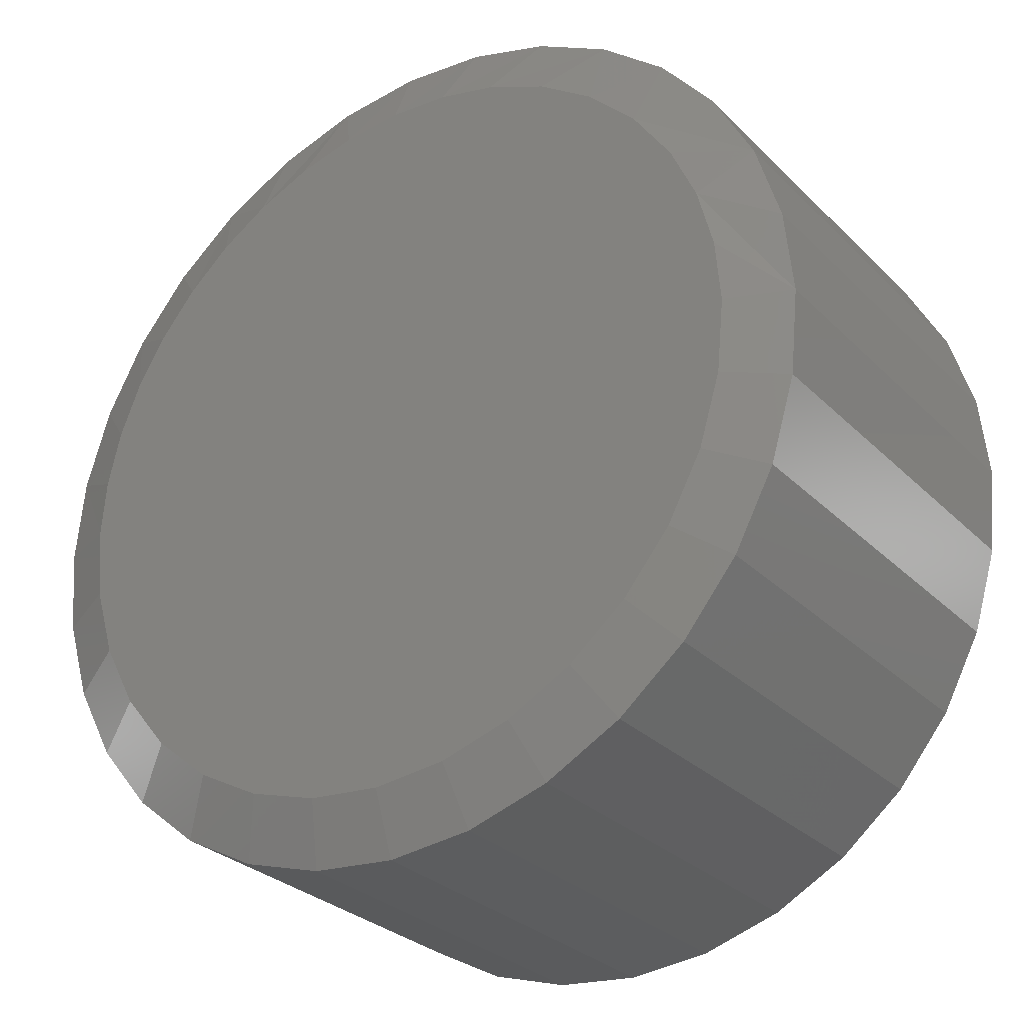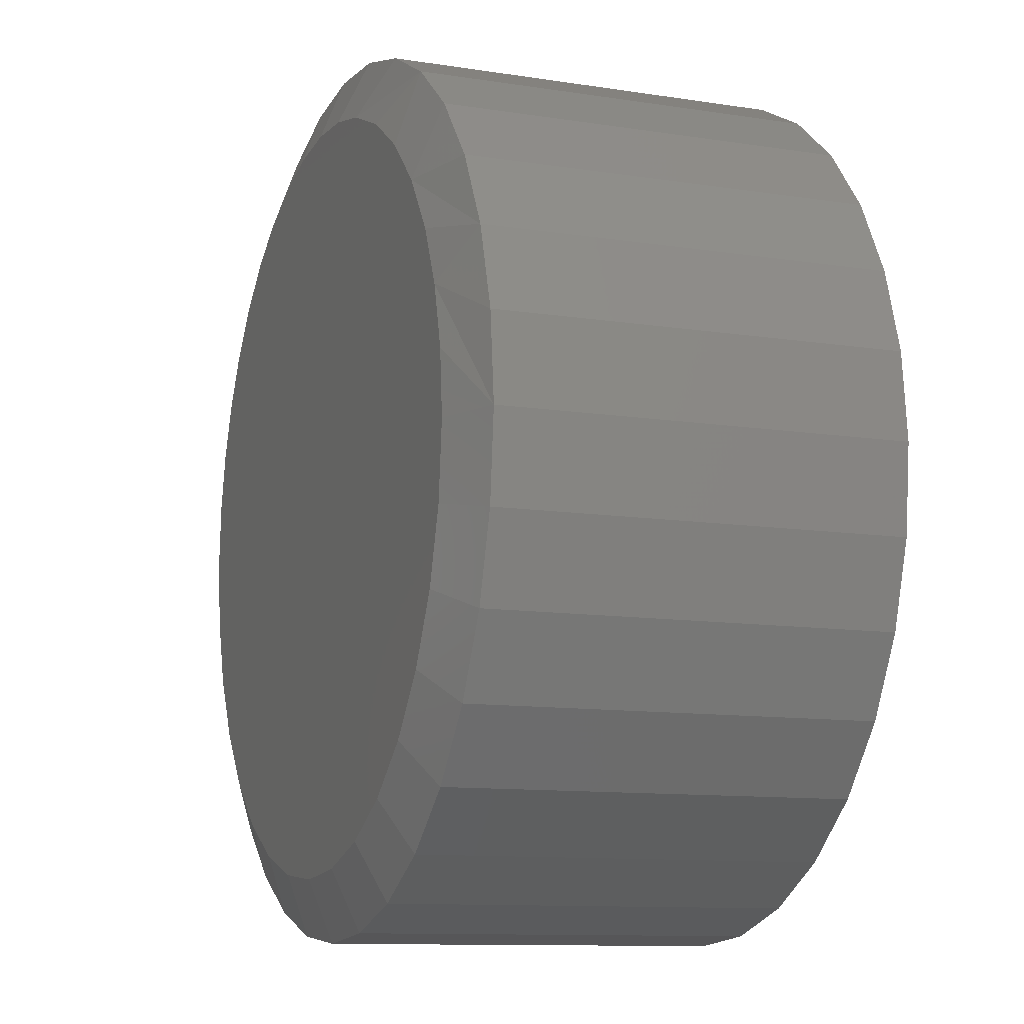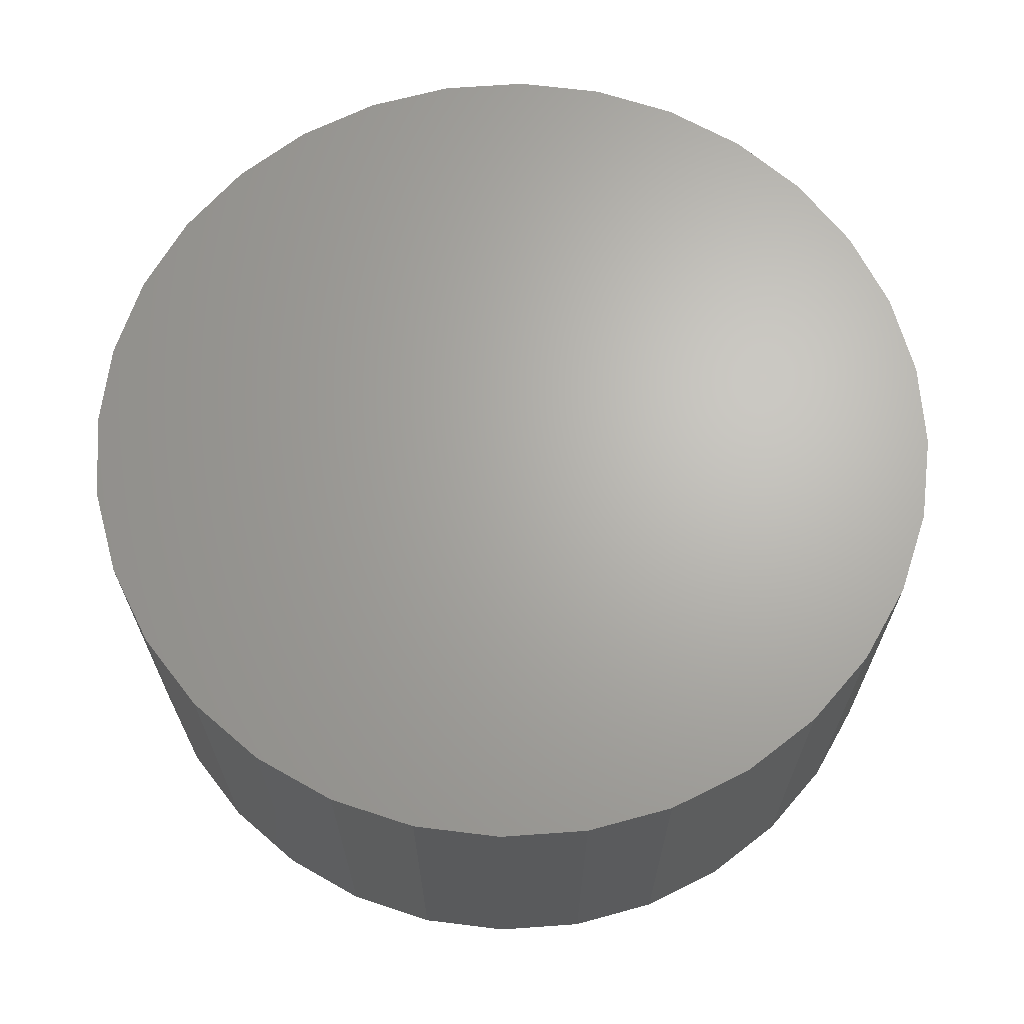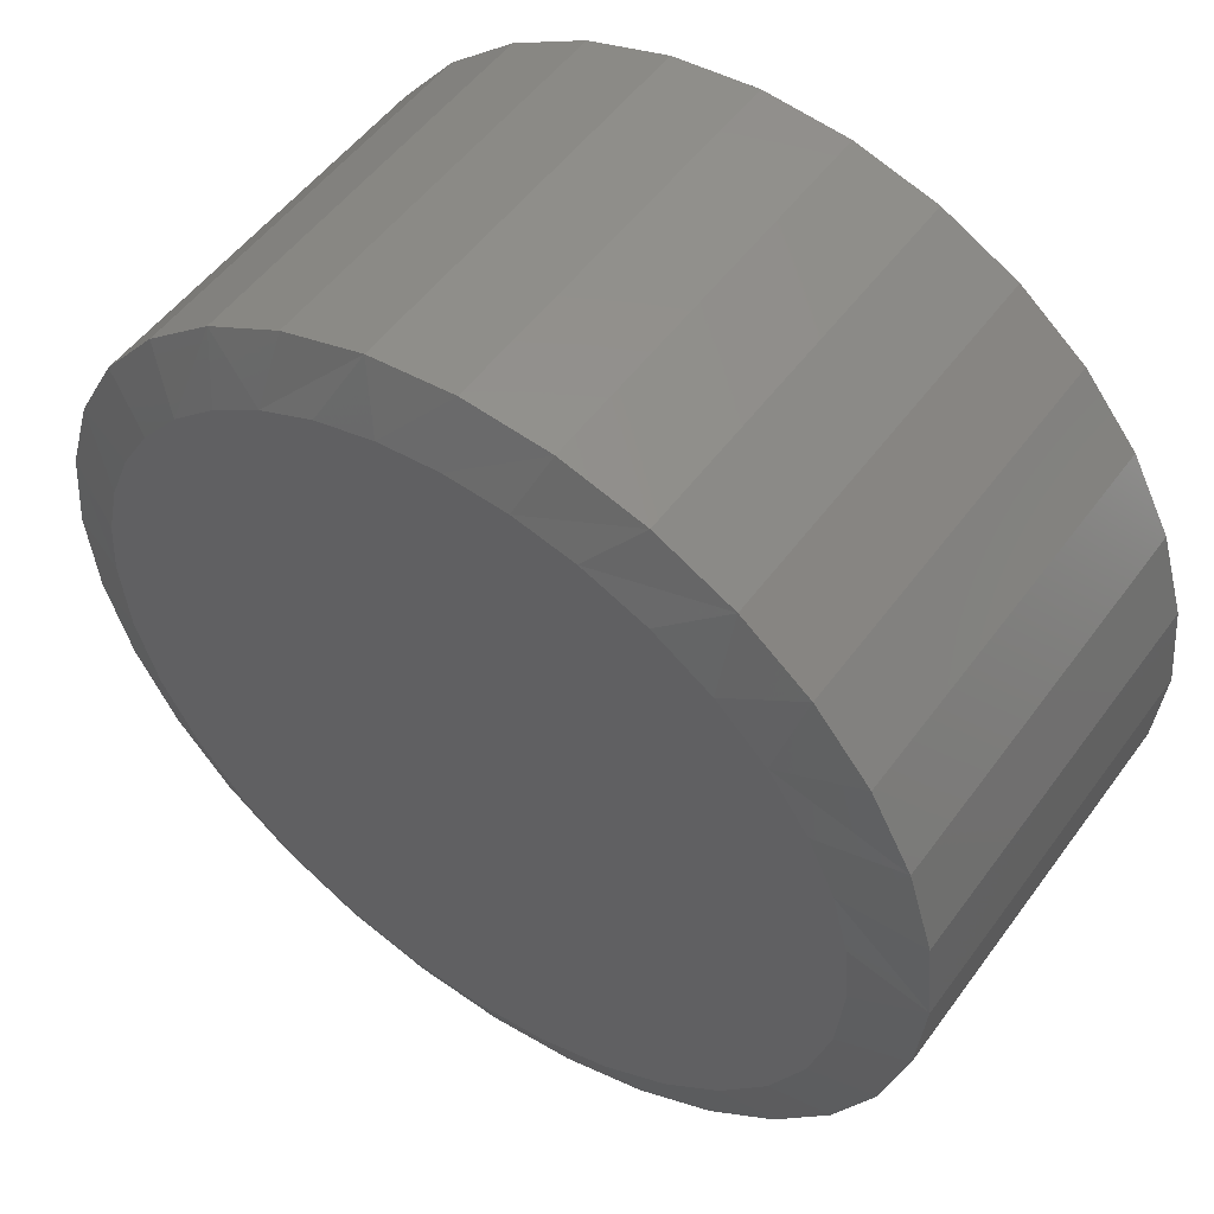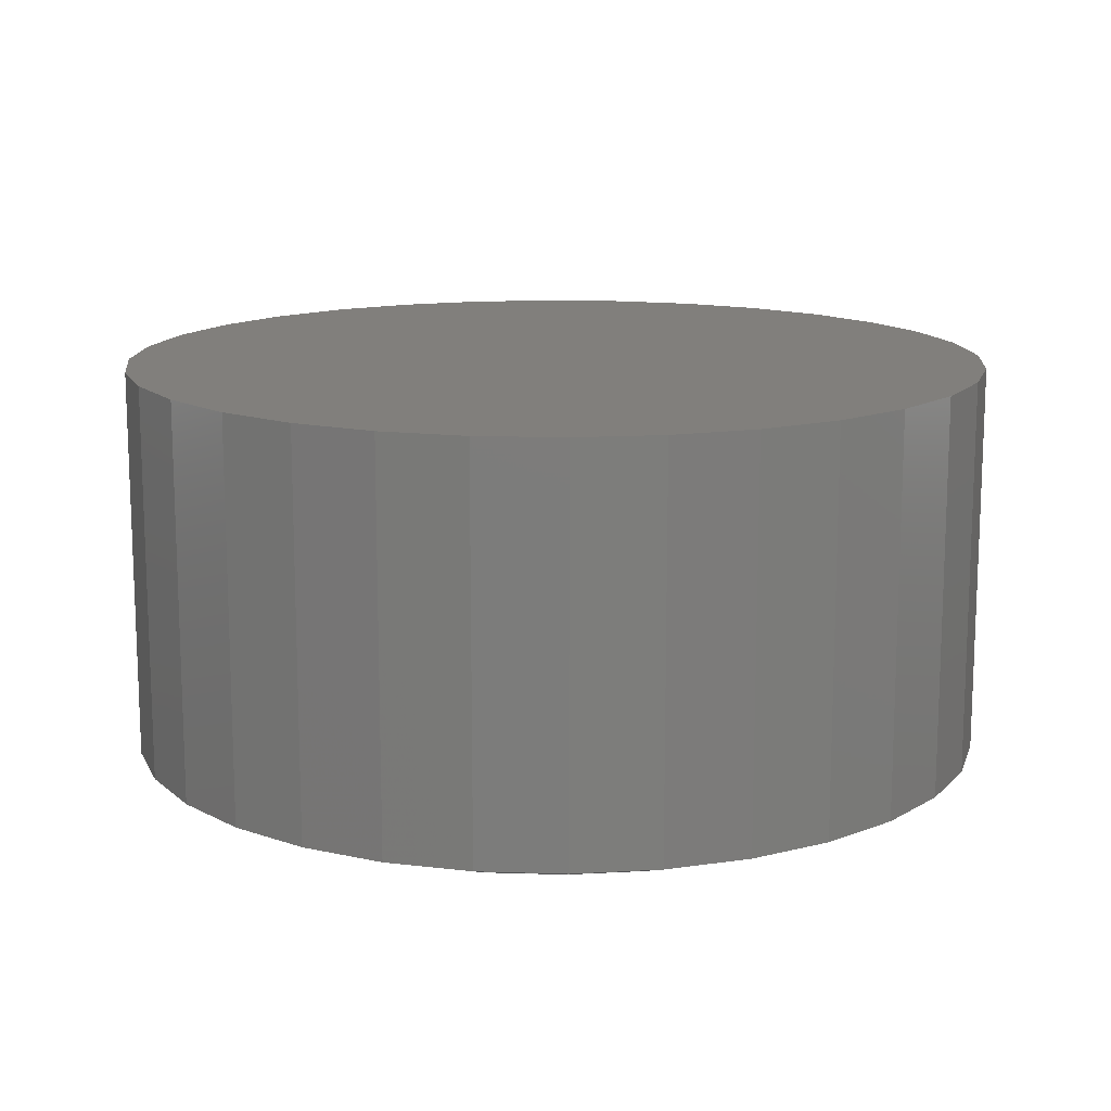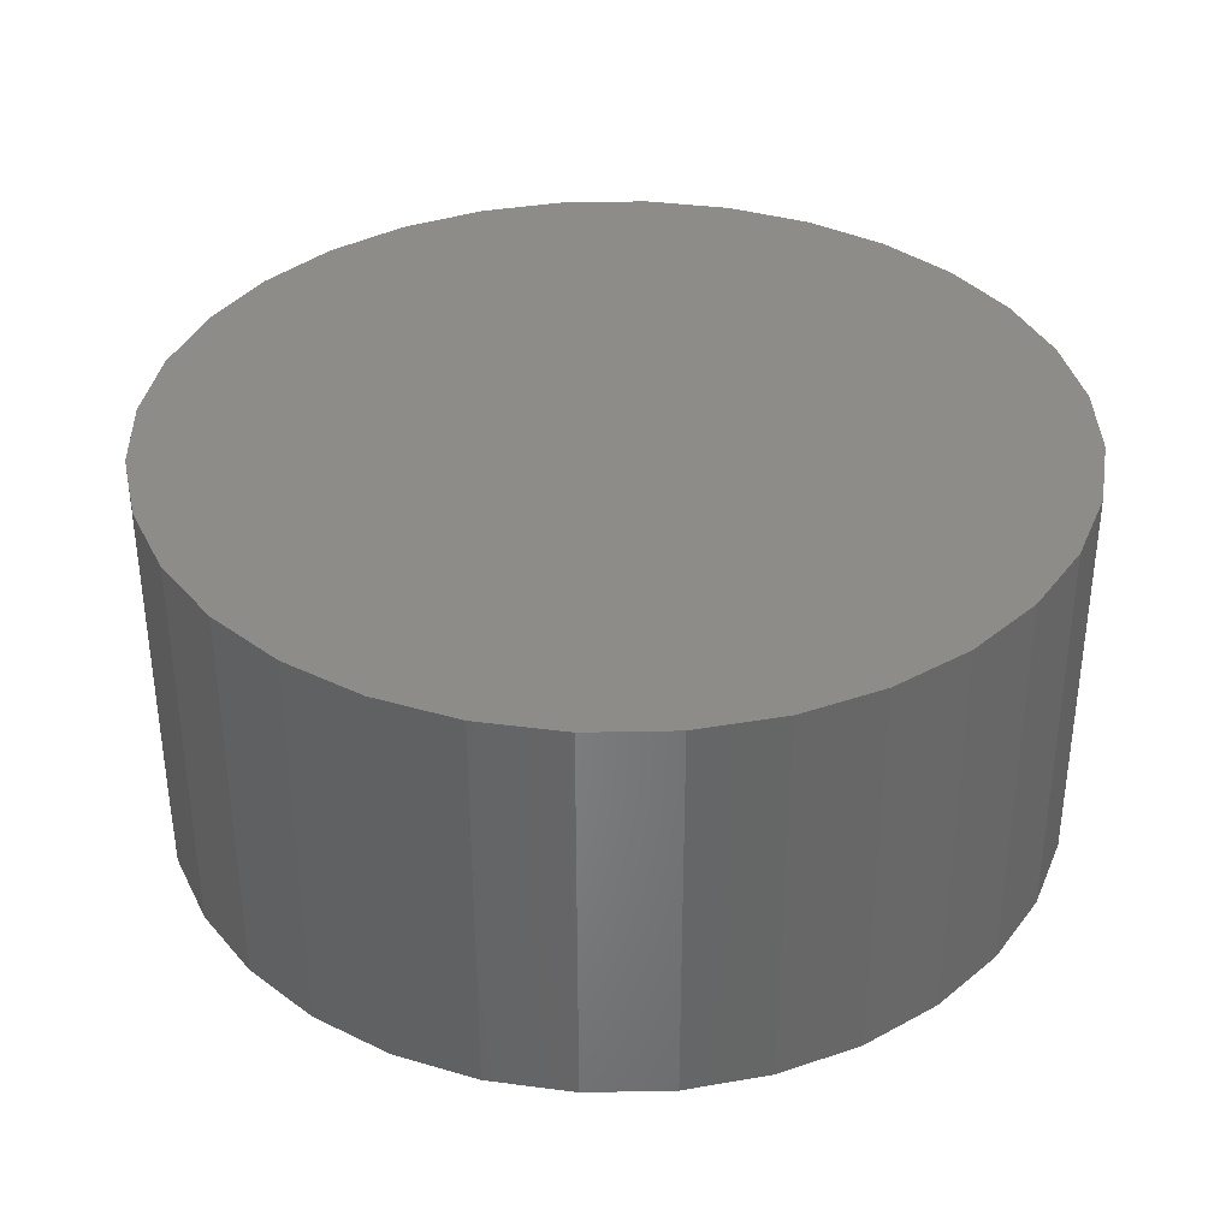
<metadata>
{"format":"stl","ext":"stl","renderer":"f3d","projection":"perspective","resolution":1024,"background":"white","views":[{"elev":-29.1,"azim":-144.8,"up":"+Y"},{"elev":-10.9,"azim":-111.2,"up":"+Y"},{"elev":66.4,"azim":-43.5,"up":"+Z"},{"elev":51.8,"azim":-145.0,"up":"+Y"},{"elev":13.7,"azim":77.2,"up":"+Z"},{"elev":36.4,"azim":-52.1,"up":"+Z"}]}
</metadata>
<code>
# stl→obj: 99 verts, 194 faces
v 0.005839 0.4824 0
v 0.08456 0.4759 0
v -0.07288 0.4759 0
v 0.4387 0.213 0
v -0.416 0.234 0
v 0.4013 0.2763 0
v -0.366 0.3073 0
v 0.3528 0.3352 0
v -0.3035 0.3702 0
v 0.2956 0.3857 0
v -0.2305 0.4206 0
v 0.2312 0.4265 0
v -0.1495 0.4567 0
v 0.1612 0.4567 0
v 0.005839 -0.4824 0
v -0.08827 -0.4731 0
v 0.09995 -0.4731 0
v -0.1788 -0.4457 0
v 0.1904 -0.4457 0
v -0.2622 -0.4011 0
v 0.2738 -0.4011 0
v -0.3353 -0.3411 0
v 0.3469 -0.3411 0
v -0.3953 -0.268 0
v 0.4069 -0.268 0
v -0.4398 -0.1846 0
v 0.4515 -0.1846 0
v -0.4673 -0.09411 0
v 0.479 -0.09411 0
v -0.4766 2.253e-07 0
v 0.4882 -4.371e-19 0
v -0.4697 0.08105 0
v 0.4826 0.07326 0
v -0.4493 0.1598 0
v 0.466 0.1448 0
v 0.5664 -1.373e-16 0.03125
v 0.5664 0 0.5391
v 0.5556 -0.1094 0.03125
v 0.5556 -0.1094 0.5391
v 0.5237 -0.2145 0.03125
v 0.5237 -0.2145 0.5391
v 0.4719 -0.3114 0.03125
v 0.4719 -0.3114 0.5391
v 0.4022 -0.3964 0.03125
v 0.4022 -0.3964 0.5391
v 0.3173 -0.4661 0.03125
v 0.3173 -0.4661 0.5391
v 0.2203 -0.5179 0.03125
v 0.2203 -0.5179 0.5391
v 0.1152 -0.5498 0.03125
v 0.1152 -0.5498 0.5391
v 0.005839 -0.5605 0.03125
v 0.005839 -0.5605 0.5391
v -0.1035 -0.5498 0.03125
v -0.1035 -0.5498 0.5391
v -0.2087 -0.5179 0.03125
v -0.2087 -0.5179 0.5391
v -0.3056 -0.4661 0.03125
v -0.3056 -0.4661 0.5391
v -0.3905 -0.3964 0.03125
v -0.3905 -0.3964 0.5391
v -0.4602 -0.3114 0.03125
v -0.4602 -0.3114 0.5391
v -0.512 -0.2145 0.03125
v -0.512 -0.2145 0.5391
v -0.5439 -0.1094 0.03125
v -0.5439 -0.1094 0.5391
v -0.5547 6.864e-17 0.03125
v -0.5547 6.864e-17 0.5391
v -0.5439 0.1094 0.03125
v -0.5439 0.1094 0.5391
v -0.512 0.2145 0.03125
v -0.512 0.2145 0.5391
v -0.4602 0.3114 0.03125
v -0.4602 0.3114 0.5391
v -0.3905 0.3964 0.03125
v -0.3905 0.3964 0.5391
v -0.3056 0.4661 0.03125
v -0.3056 0.4661 0.5391
v -0.2087 0.5179 0.03125
v -0.2087 0.5179 0.5391
v -0.1035 0.5498 0.03125
v -0.1035 0.5498 0.5391
v 0.005839 0.5605 0.03125
v 0.005839 0.5605 0.5391
v 0.1152 0.5498 0.03125
v 0.1152 0.5498 0.5391
v 0.2203 0.5179 0.03125
v 0.2203 0.5179 0.5391
v 0.3173 0.4661 0.03125
v 0.3173 0.4661 0.5391
v 0.4022 0.3964 0.03125
v 0.4022 0.3964 0.5391
v 0.4719 0.3114 0.03125
v 0.4719 0.3114 0.5391
v 0.5237 0.2145 0.03125
v 0.5237 0.2145 0.5391
v 0.5556 0.1094 0.03125
v 0.5556 0.1094 0.5391
f 1 2 3
f 4 5 6
f 6 5 7
f 6 7 8
f 8 7 9
f 8 9 10
f 10 9 11
f 10 11 12
f 12 11 13
f 12 13 14
f 14 13 3
f 14 3 2
f 15 16 17
f 17 16 18
f 17 18 19
f 19 18 20
f 19 20 21
f 21 20 22
f 21 22 23
f 23 22 24
f 23 24 25
f 25 24 26
f 25 26 27
f 27 26 28
f 27 28 29
f 29 28 30
f 29 30 31
f 31 30 32
f 31 32 33
f 33 32 34
f 33 34 35
f 35 34 5
f 35 5 4
f 36 37 38
f 38 37 39
f 38 39 40
f 40 39 41
f 40 41 42
f 42 41 43
f 42 43 44
f 44 43 45
f 44 45 46
f 46 45 47
f 46 47 48
f 48 47 49
f 48 49 50
f 50 49 51
f 50 51 52
f 52 51 53
f 52 53 54
f 54 53 55
f 54 55 56
f 56 55 57
f 56 57 58
f 58 57 59
f 58 59 60
f 60 59 61
f 60 61 62
f 62 61 63
f 62 63 64
f 64 63 65
f 64 65 66
f 66 65 67
f 66 67 68
f 68 67 69
f 68 69 70
f 70 69 71
f 70 71 72
f 72 71 73
f 72 73 74
f 74 73 75
f 74 75 76
f 76 75 77
f 76 77 78
f 78 77 79
f 78 79 80
f 80 79 81
f 80 81 82
f 82 81 83
f 82 83 84
f 84 83 85
f 84 85 86
f 86 85 87
f 86 87 88
f 88 87 89
f 88 89 90
f 90 89 91
f 90 91 92
f 92 91 93
f 92 93 94
f 94 93 95
f 94 95 96
f 96 95 97
f 96 97 98
f 98 97 99
f 98 99 36
f 36 99 37
f 20 58 22
f 17 48 50
f 19 48 17
f 24 62 26
f 26 62 64
f 26 64 28
f 28 64 66
f 28 66 30
f 30 66 68
f 42 25 40
f 40 25 27
f 40 27 38
f 38 27 29
f 38 29 36
f 36 29 31
f 62 24 60
f 60 24 22
f 60 22 58
f 58 20 56
f 56 20 18
f 56 18 54
f 17 50 15
f 15 50 52
f 15 52 16
f 16 52 54
f 16 54 18
f 48 19 46
f 46 19 21
f 46 21 44
f 25 42 23
f 23 42 44
f 23 44 21
f 4 96 35
f 96 98 35
f 12 86 88
f 88 90 12
f 2 84 86
f 2 86 14
f 86 12 14
f 9 76 78
f 9 78 11
f 7 72 74
f 74 76 7
f 7 76 9
f 70 72 34
f 34 72 5
f 72 7 5
f 68 70 34
f 68 34 32
f 68 32 30
f 36 31 98
f 98 31 33
f 98 33 35
f 96 4 94
f 94 4 6
f 94 6 92
f 92 6 8
f 92 8 90
f 90 8 10
f 90 10 12
f 11 78 13
f 13 78 80
f 13 80 3
f 3 80 82
f 3 82 1
f 1 82 84
f 1 84 2
f 83 87 85
f 87 83 89
f 89 83 81
f 89 81 91
f 91 81 79
f 91 79 93
f 93 79 77
f 93 77 95
f 95 77 75
f 95 75 97
f 97 75 73
f 97 73 99
f 99 73 71
f 99 71 37
f 37 71 69
f 37 69 39
f 39 69 67
f 39 67 41
f 41 67 65
f 41 65 43
f 43 65 63
f 43 63 45
f 45 63 61
f 45 61 47
f 47 61 59
f 47 59 49
f 49 59 57
f 49 57 51
f 51 57 55
f 51 55 53

</code>
